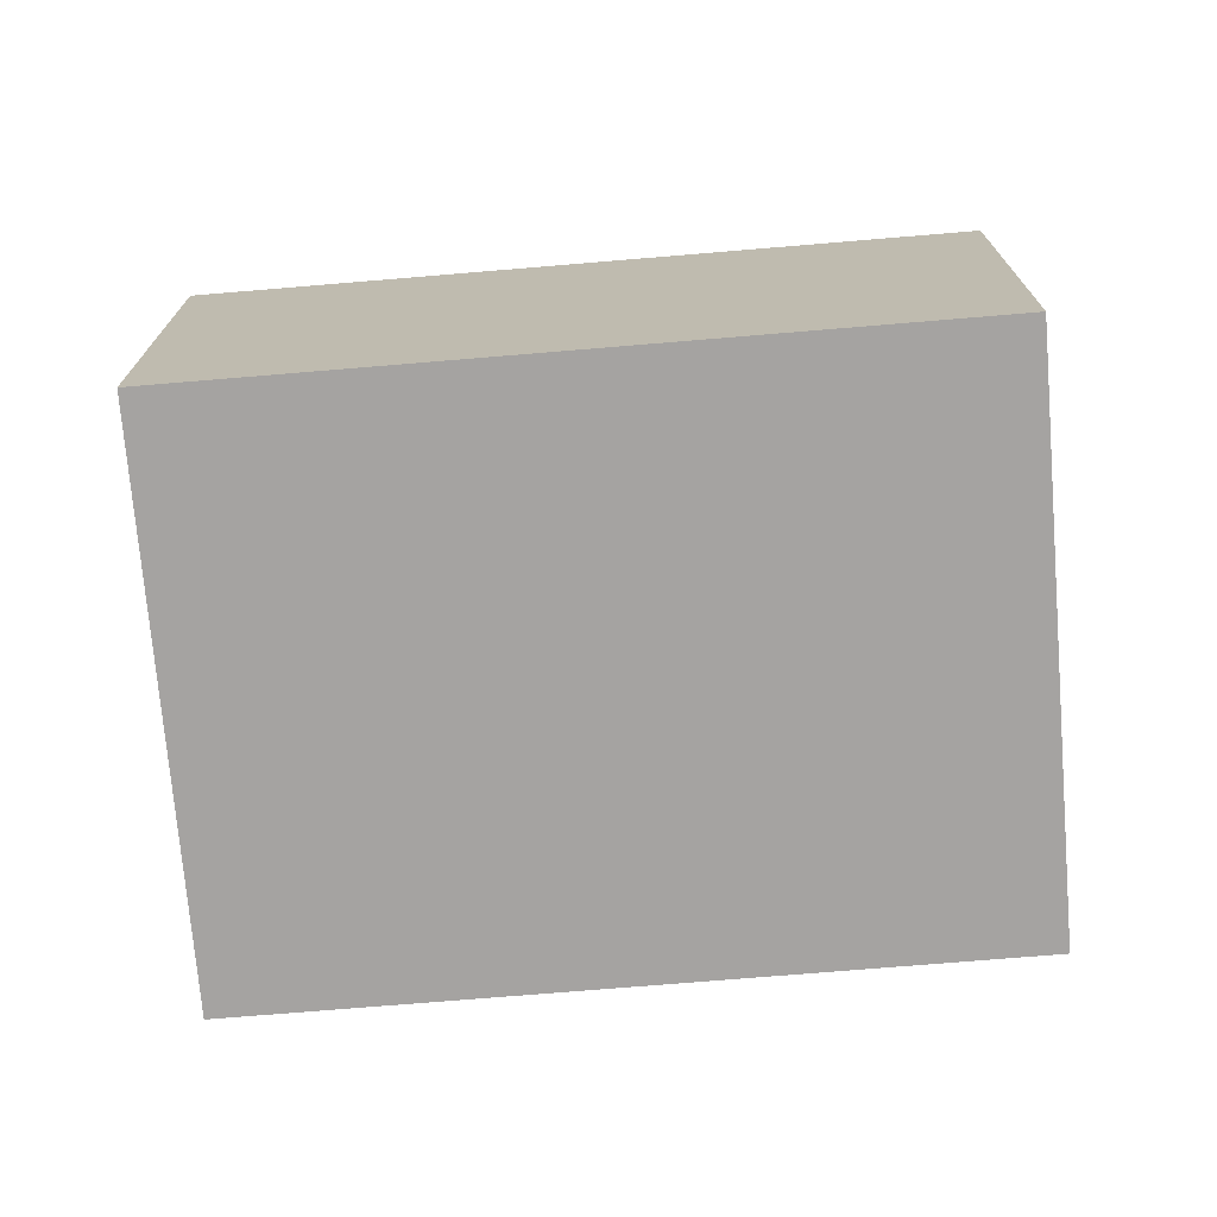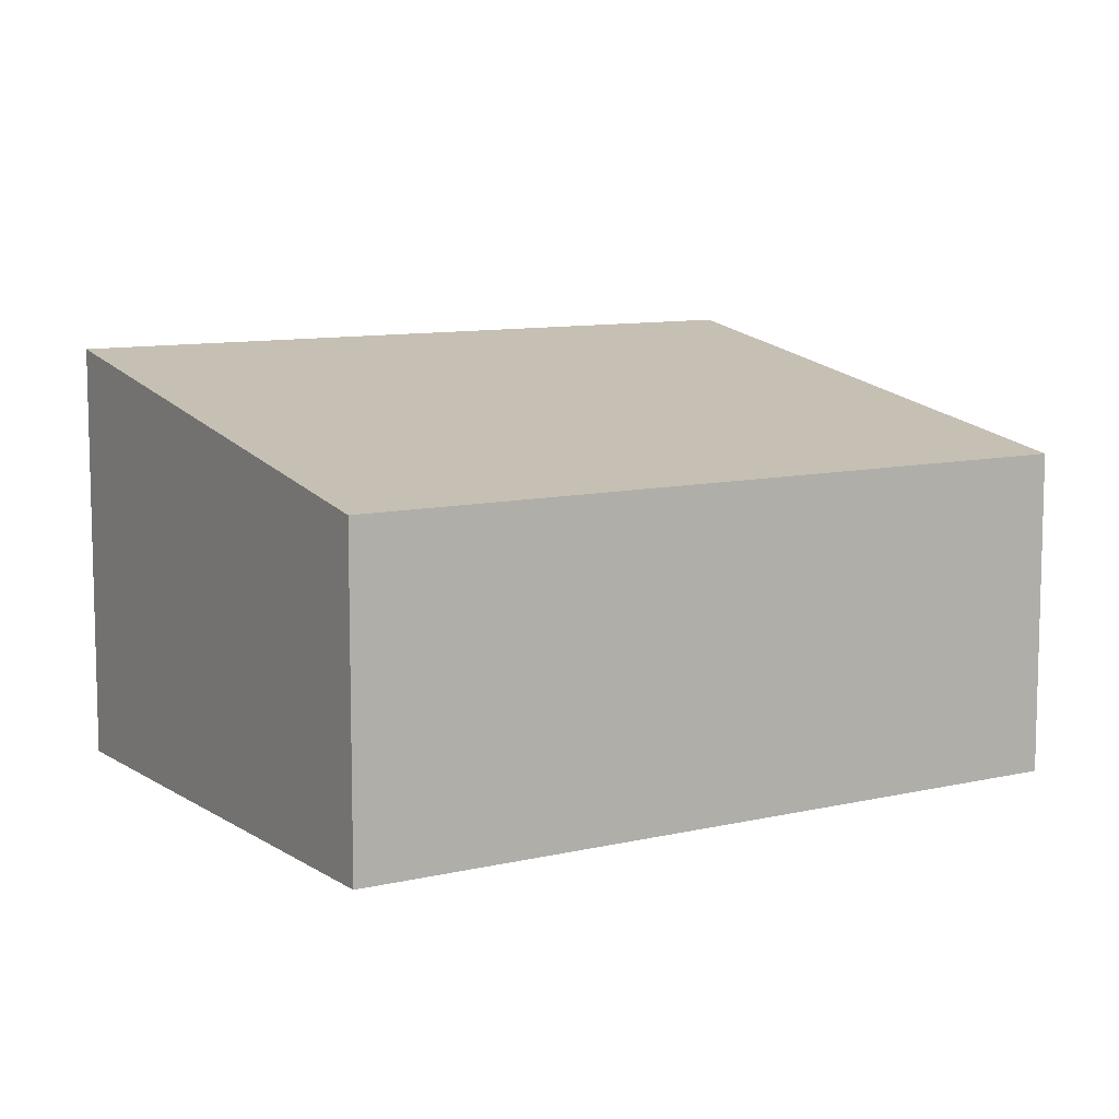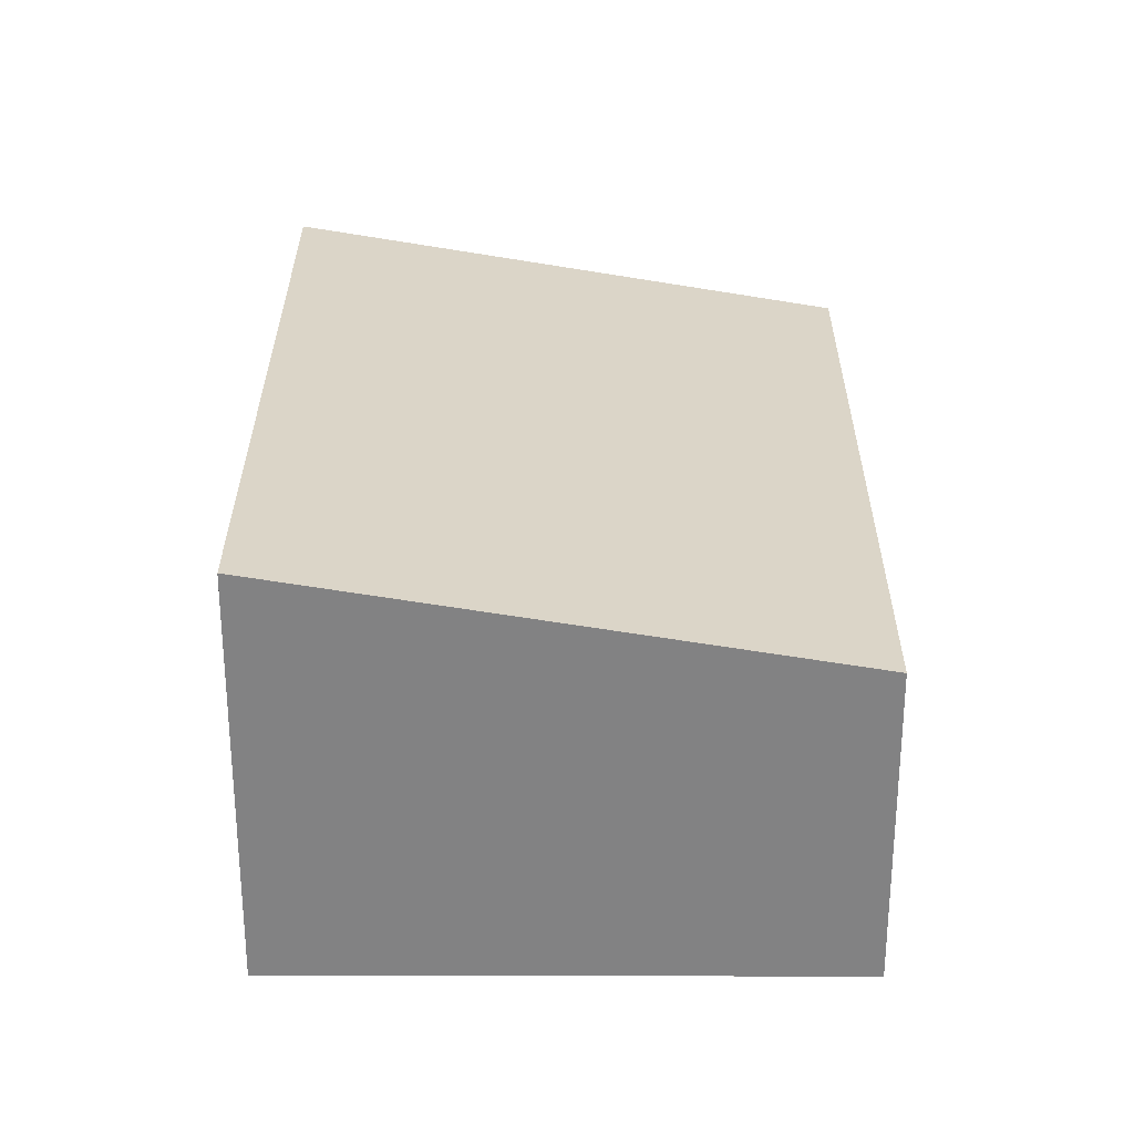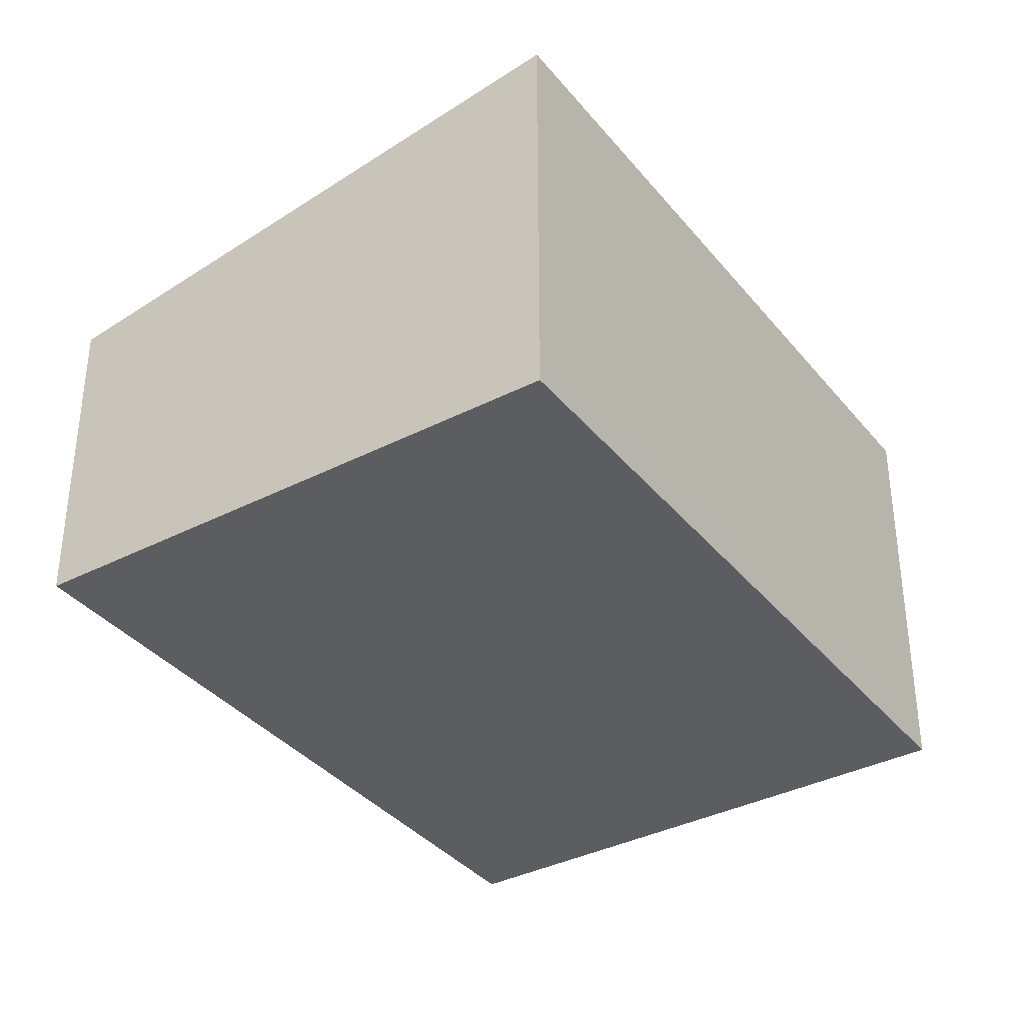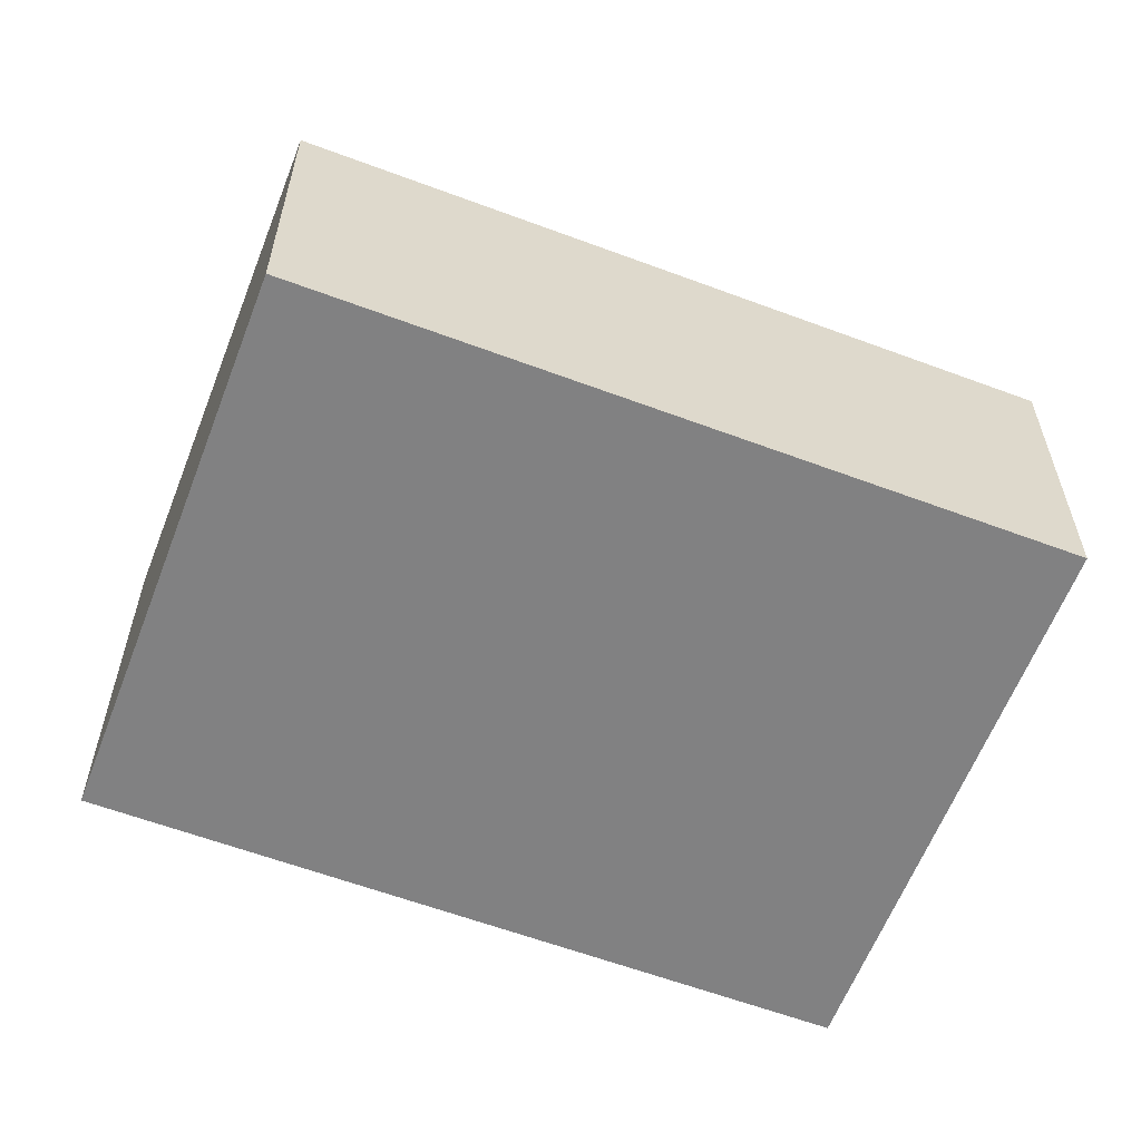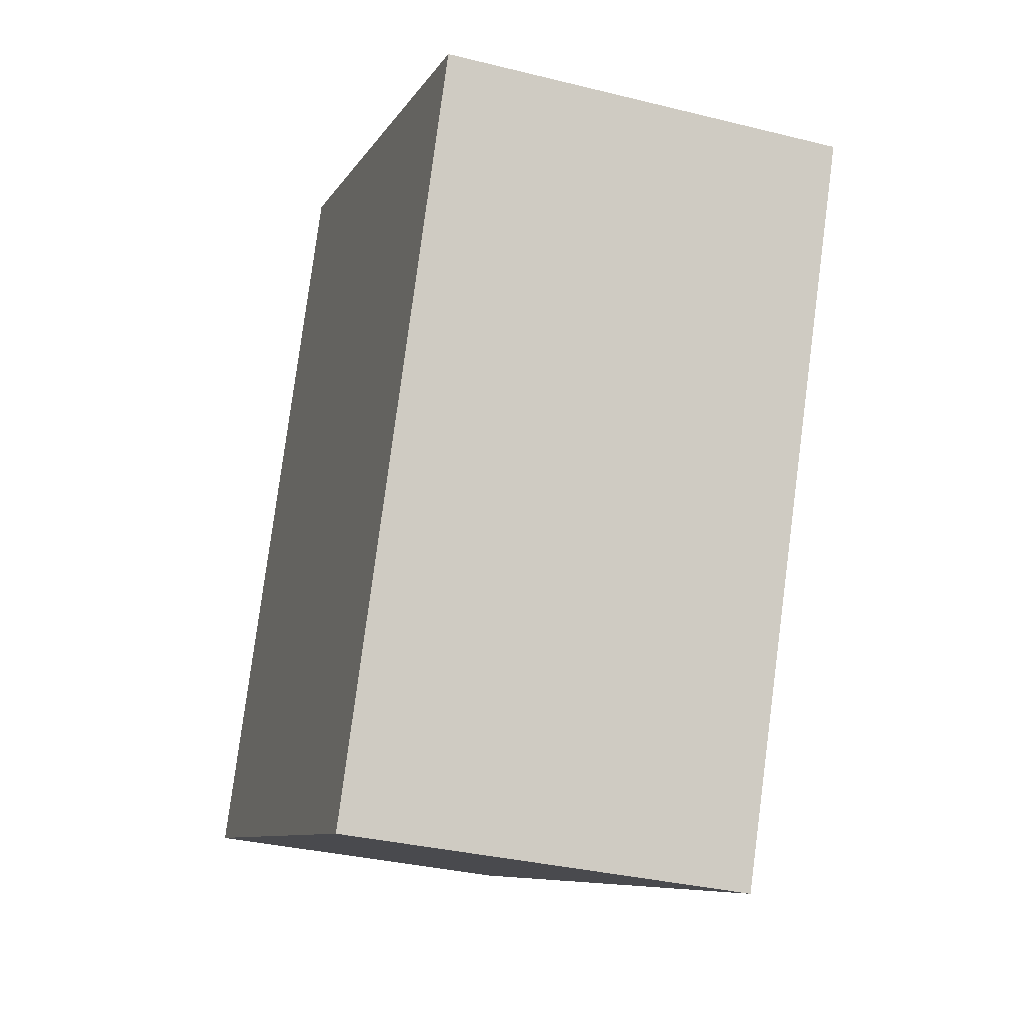
<metadata>
{"format":"obj","ext":"obj","renderer":"f3d","projection":"perspective","resolution":1024,"background":"white","views":[{"elev":-73.1,"azim":118.6,"up":"+Y"},{"elev":9.6,"azim":-98.0,"up":"+Y"},{"elev":29.2,"azim":-156.0,"up":"+Y"},{"elev":-36.4,"azim":57.7,"up":"+Y"},{"elev":-60.4,"azim":-87.1,"up":"+Y"},{"elev":-33.4,"azim":71.2,"up":"+Z"}]}
</metadata>
<code>
v  0 2.224 1.362e-16
v  5.789 2.888 3.257
v  3.638 2.888 -1.609
v  2.151 2.224 4.866
v  3.638 9.852e-17 -1.609
v  0 0 0
v  2.151 -2.98e-16 4.866
v  5.789 -1.994e-16 3.257
g defaultobject
f 1 2 3
f 2 1 4
f 5 1 3
f 1 5 6
f 6 4 1
f 4 6 7
f 4 8 2
f 8 4 7
f 8 3 2
f 3 8 5
f 8 6 5
f 6 8 7

</code>
